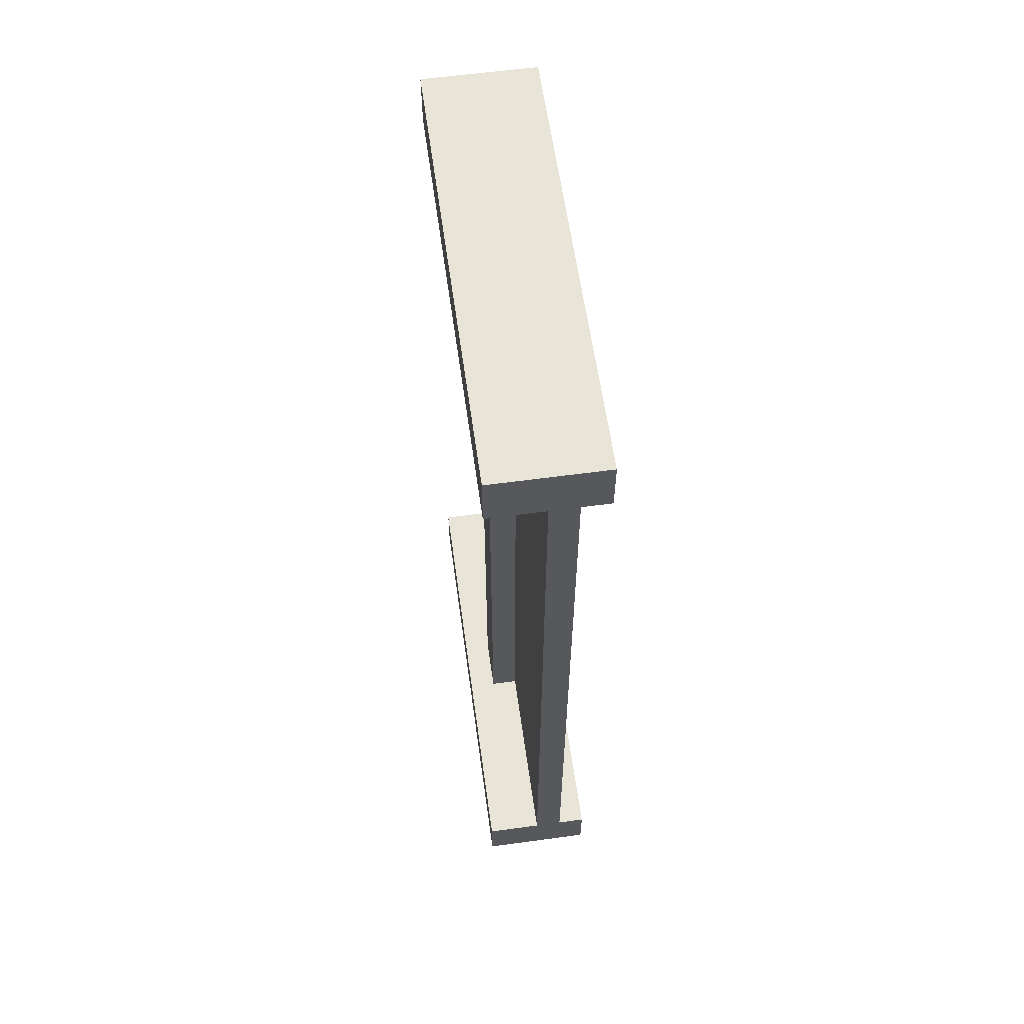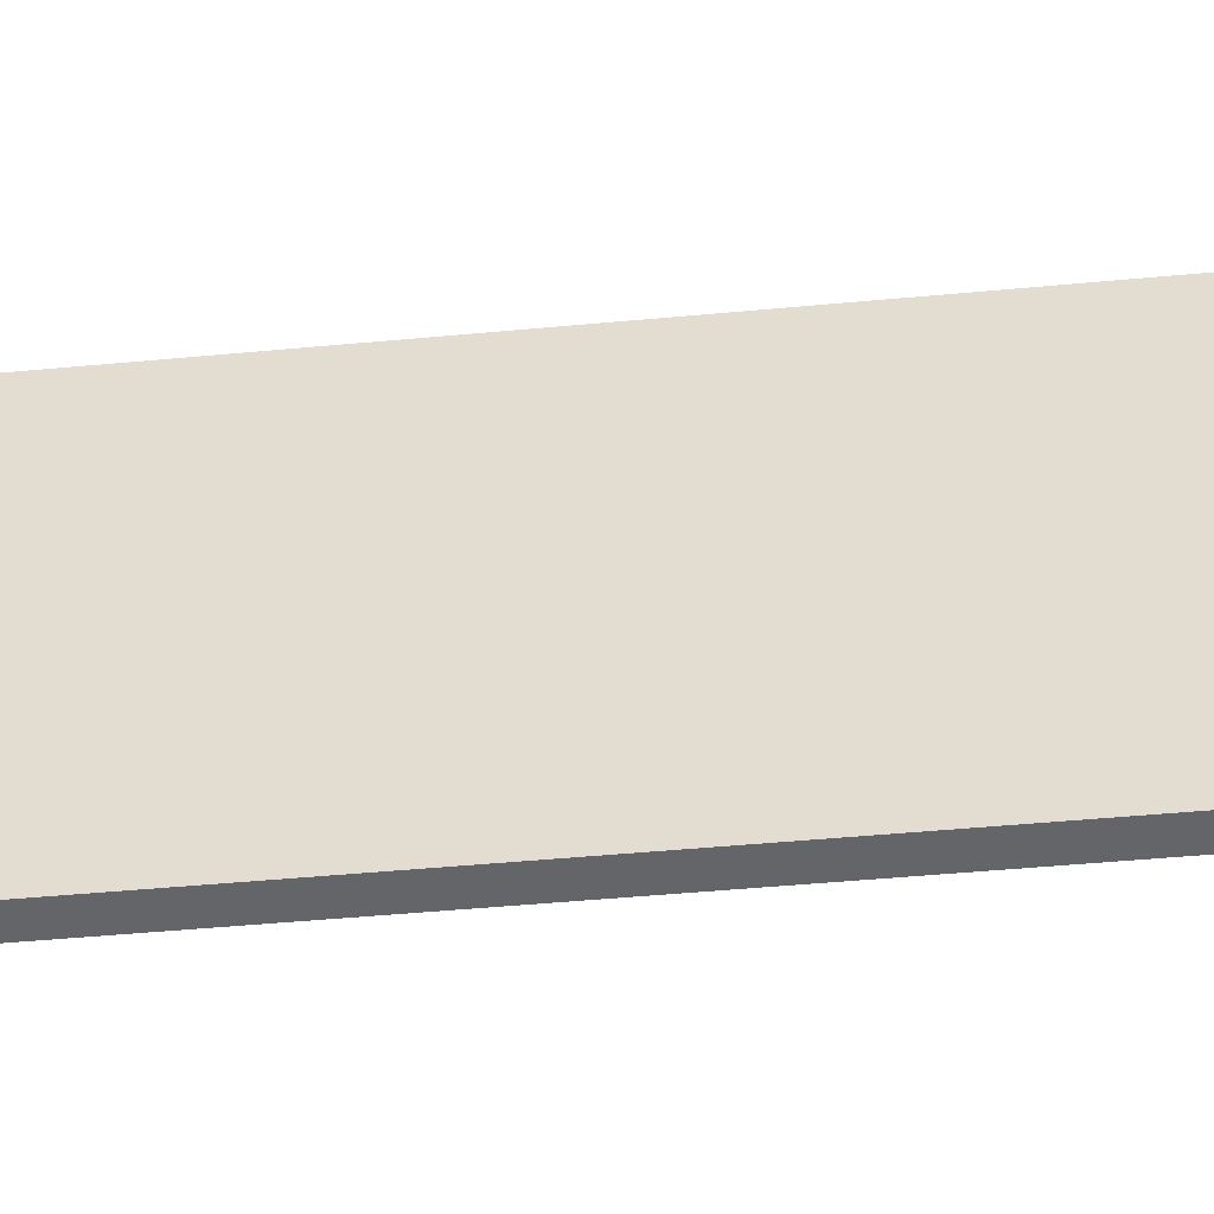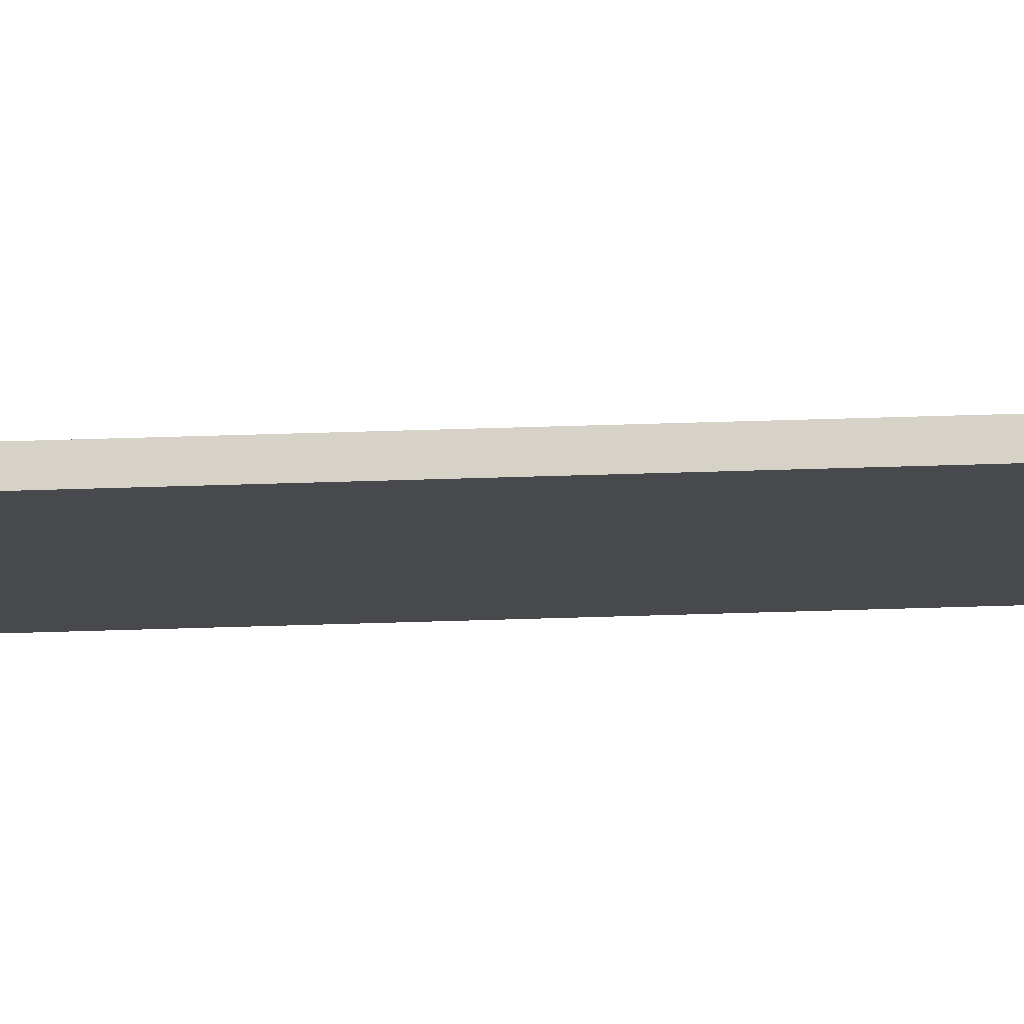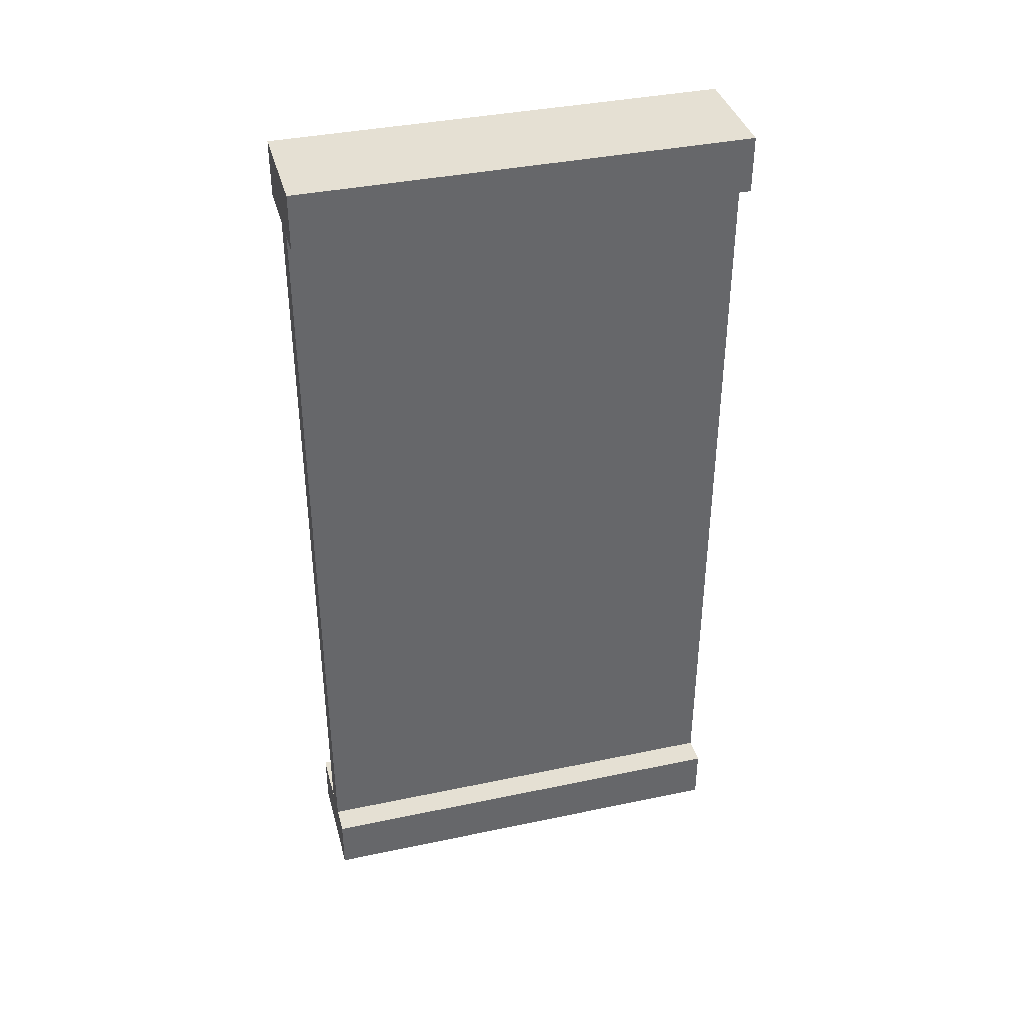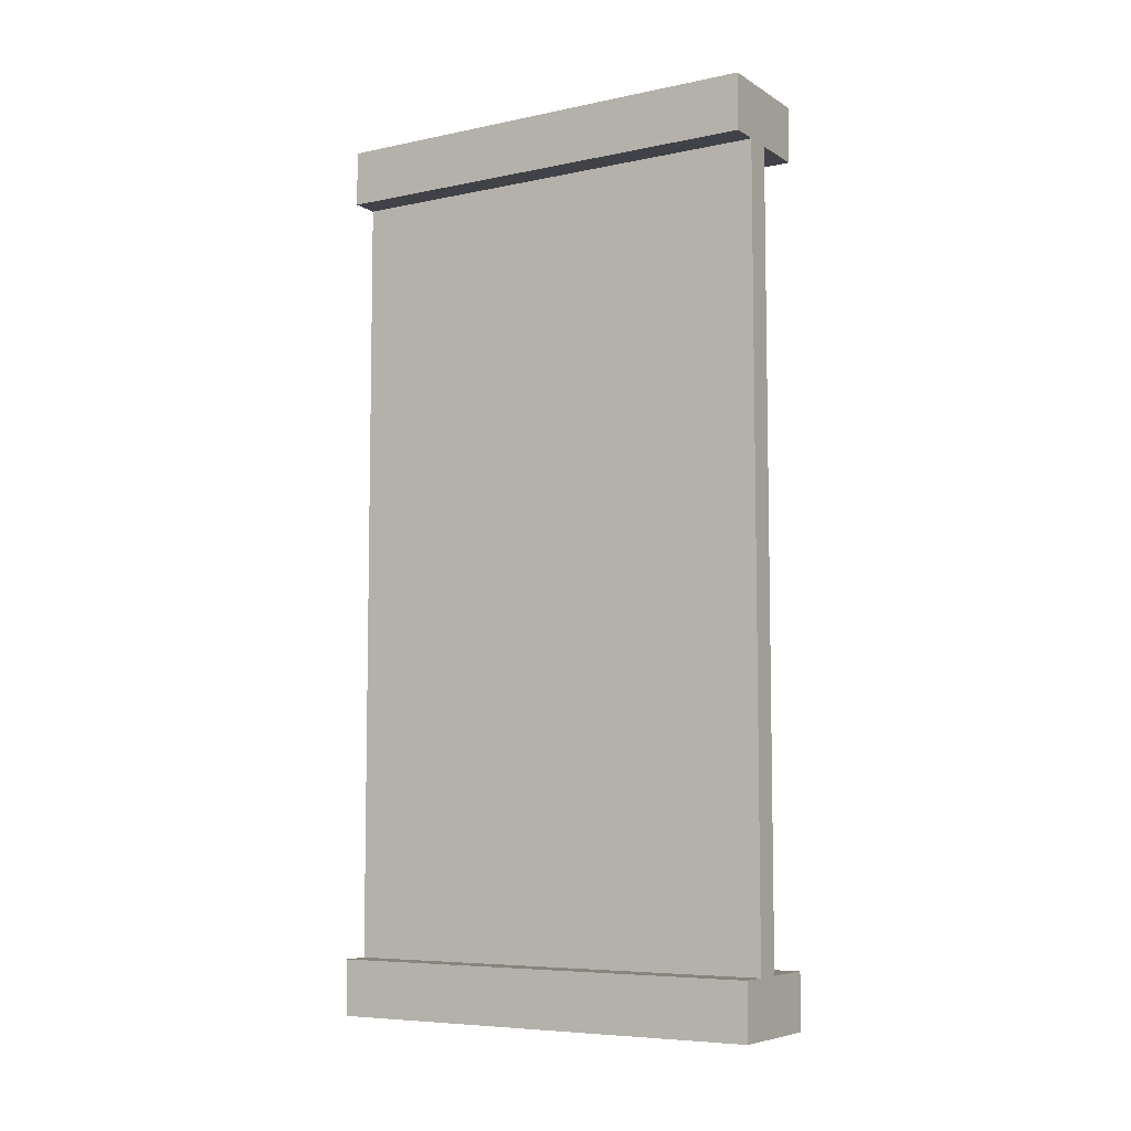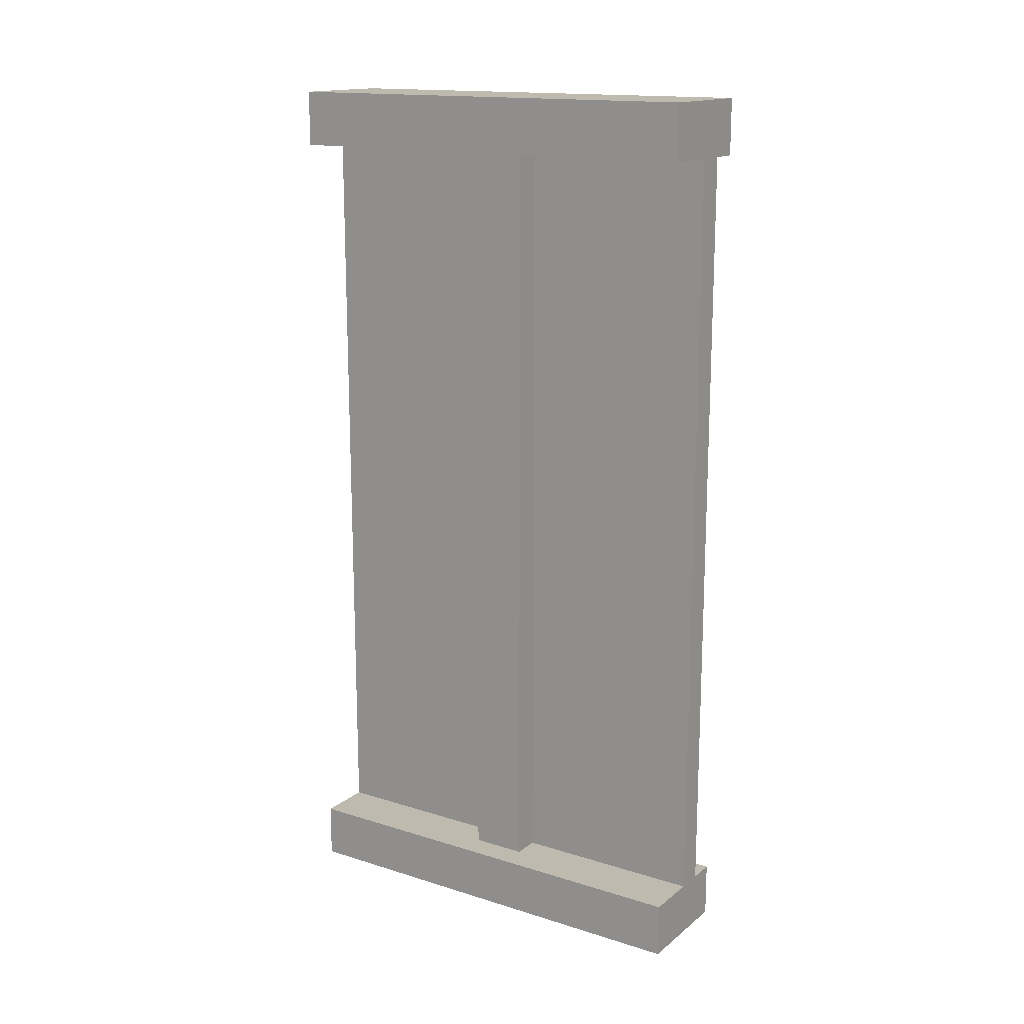
<metadata>
{"format":"obj","ext":"obj","renderer":"f3d","projection":"perspective","resolution":1024,"background":"white","views":[{"elev":60.4,"azim":-7.9,"up":"+Y"},{"elev":-51.6,"azim":95.7,"up":"+Z"},{"elev":78.0,"azim":88.4,"up":"+Z"},{"elev":38.2,"azim":75.1,"up":"+Y"},{"elev":-6.8,"azim":121.4,"up":"+Y"},{"elev":15.7,"azim":-57.0,"up":"+Y"}]}
</metadata>
<code>
v -0.1 0 0.4
v -0.1 0 -0.4
v -0.1 0.1 0.4
v -0.1 0.1 -0.4
v -0.1 1.5 0.4
v -0.1 1.5 -0.4
v -0.1 1.6 0.4
v -0.1 1.6 -0.4
v -0.05 0.1 0.05
v -0.05 0.1 -0.05
v -0.05 1.5 0.05
v -0.05 1.5 -0.05
v 0 0.1 0.4
v 0 0.1 0.05
v 0 0.1 -0.05
v 0 0.1 -0.4
v 0 0.2 0.35
v 0 0.2 0.05
v 0 0.2 -0.05
v 0 0.2 -0.4
v 0 1.5 0.4
v 0 1.5 0.35
v 0 1.5 0.05
v 0 1.5 -0.05
v 0 1.5 -0.4
v 0.05 0.1 0.4
v 0.05 0.1 -0.4
v 0.05 0.2 0.35
v 0.05 0.2 -0.4
v 0.05 1.5 0.4
v 0.05 1.5 0.35
v 0.05 1.5 -0.4
v 0.1 0 0.4
v 0.1 0 -0.4
v 0.1 0.1 0.4
v 0.1 0.1 -0.4
v 0.1 1.5 0.4
v 0.1 1.5 -0.4
v 0.1 1.6 0.4
v 0.1 1.6 -0.4
v -0.1 0 0.4
v -0.1 0.1 0.4
v -0.1 1.5 0.4
v -0.1 1.6 0.4
v 0 0.1 0.4
v 0 1.5 0.4
v 0.05 0.1 0.4
v 0.05 1.5 0.4
v 0.1 0 0.4
v 0.1 0.1 0.4
v 0.1 1.5 0.4
v 0.1 1.6 0.4
v -0.05 0.1 0.05
v -0.05 1.5 0.05
v 0 0.1 0.05
v 0 0.2 0.05
v 0 1.5 0.05
v -0.05 0.1 -0.05
v -0.05 1.5 -0.05
v 0 0.1 -0.05
v 0 0.2 -0.05
v 0 1.5 -0.05
v -0.1 0 -0.4
v -0.1 0.1 -0.4
v -0.1 1.5 -0.4
v -0.1 1.6 -0.4
v 0 0.1 -0.4
v 0 0.2 -0.4
v 0 1.5 -0.4
v 0.05 0.1 -0.4
v 0.05 0.2 -0.4
v 0.05 1.5 -0.4
v 0.1 0 -0.4
v 0.1 0.1 -0.4
v 0.1 1.5 -0.4
v 0.1 1.6 -0.4
v -0.1 0 0.4
v 0.1 0 0.4
v -0.1 0 -0.4
v 0.1 0 -0.4
v -0.1 1.5 0.4
v 0 1.5 0.4
v 0.05 1.5 0.4
v 0.1 1.5 0.4
v 0 1.5 0.35
v 0.05 1.5 0.35
v -0.05 1.5 0.05
v 0 1.5 0.05
v -0.05 1.5 -0.05
v 0 1.5 -0.05
v -0.1 1.5 -0.4
v 0 1.5 -0.4
v 0.05 1.5 -0.4
v 0.1 1.5 -0.4
v -0.1 0.1 0.4
v 0 0.1 0.4
v 0.05 0.1 0.4
v 0.1 0.1 0.4
v -0.05 0.1 0.05
v 0 0.1 0.05
v -0.05 0.1 -0.05
v 0 0.1 -0.05
v -0.1 0.1 -0.4
v 0 0.1 -0.4
v 0.05 0.1 -0.4
v 0.1 0.1 -0.4
v -0.1 1.6 0.4
v 0.1 1.6 0.4
v -0.1 1.6 -0.4
v 0.1 1.6 -0.4
f 3 2 1
f 4 2 3
f 7 6 5
f 8 6 7
f 11 10 9
f 12 10 11
f 17 14 13
f 18 14 17
f 19 16 15
f 20 16 19
f 21 17 13
f 22 18 17
f 22 17 21
f 23 18 22
f 24 20 19
f 25 20 24
f 26 27 28
f 28 27 29
f 26 28 30
f 28 29 31
f 30 28 31
f 31 29 32
f 33 34 35
f 35 34 36
f 37 38 39
f 39 38 40
f 45 42 41
f 46 44 43
f 47 45 41
f 47 46 45
f 48 44 46
f 48 46 47
f 49 47 41
f 50 47 49
f 51 44 48
f 52 44 51
f 55 54 53
f 56 54 55
f 57 54 56
f 58 59 60
f 60 59 61
f 61 59 62
f 63 64 67
f 65 66 69
f 67 68 70
f 63 67 70
f 68 69 71
f 70 68 71
f 69 66 72
f 71 69 72
f 63 70 73
f 73 70 74
f 72 66 75
f 75 66 76
f 79 78 77
f 80 78 79
f 85 82 81
f 86 84 83
f 87 85 81
f 88 85 87
f 89 87 81
f 91 89 81
f 91 90 89
f 92 90 91
f 93 84 86
f 94 84 93
f 95 96 99
f 99 96 100
f 95 99 101
f 95 101 103
f 101 102 103
f 103 102 104
f 97 98 105
f 105 98 106
f 107 108 109
f 109 108 110

</code>
